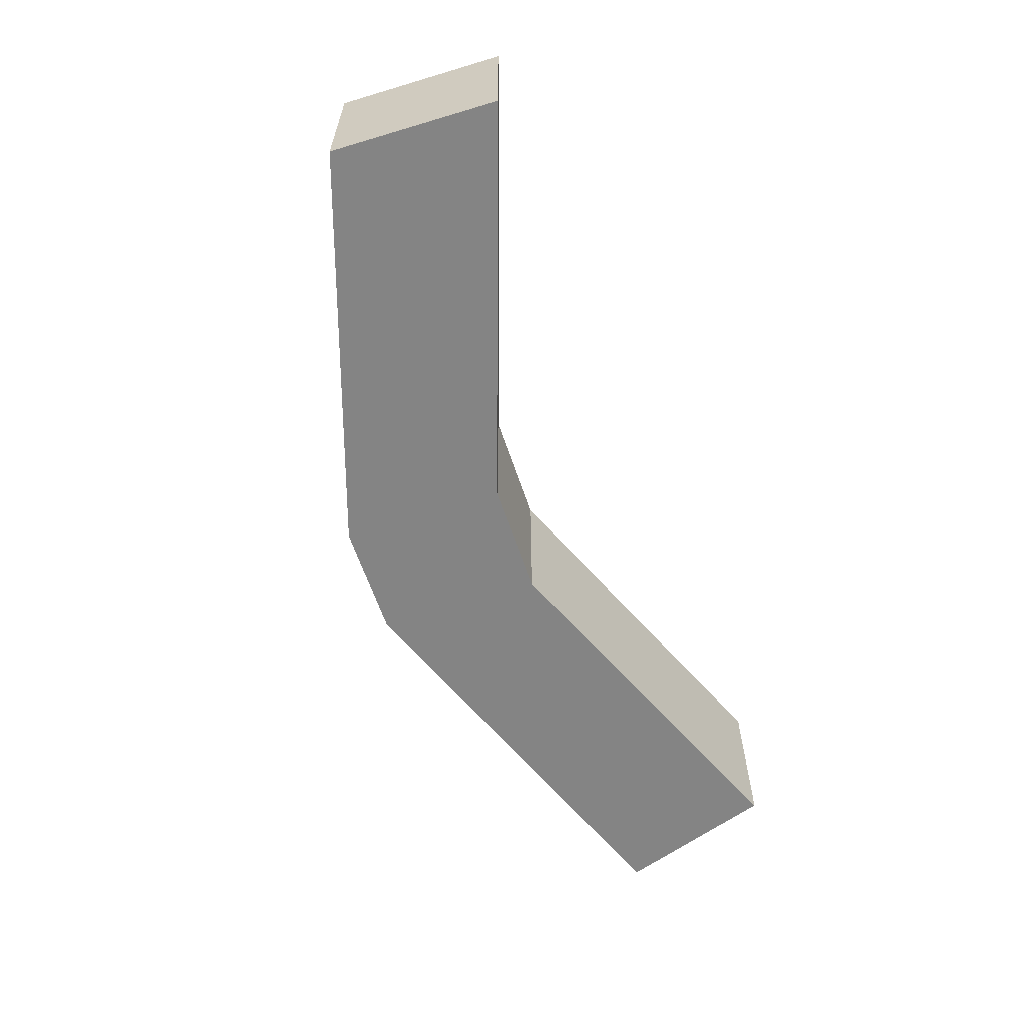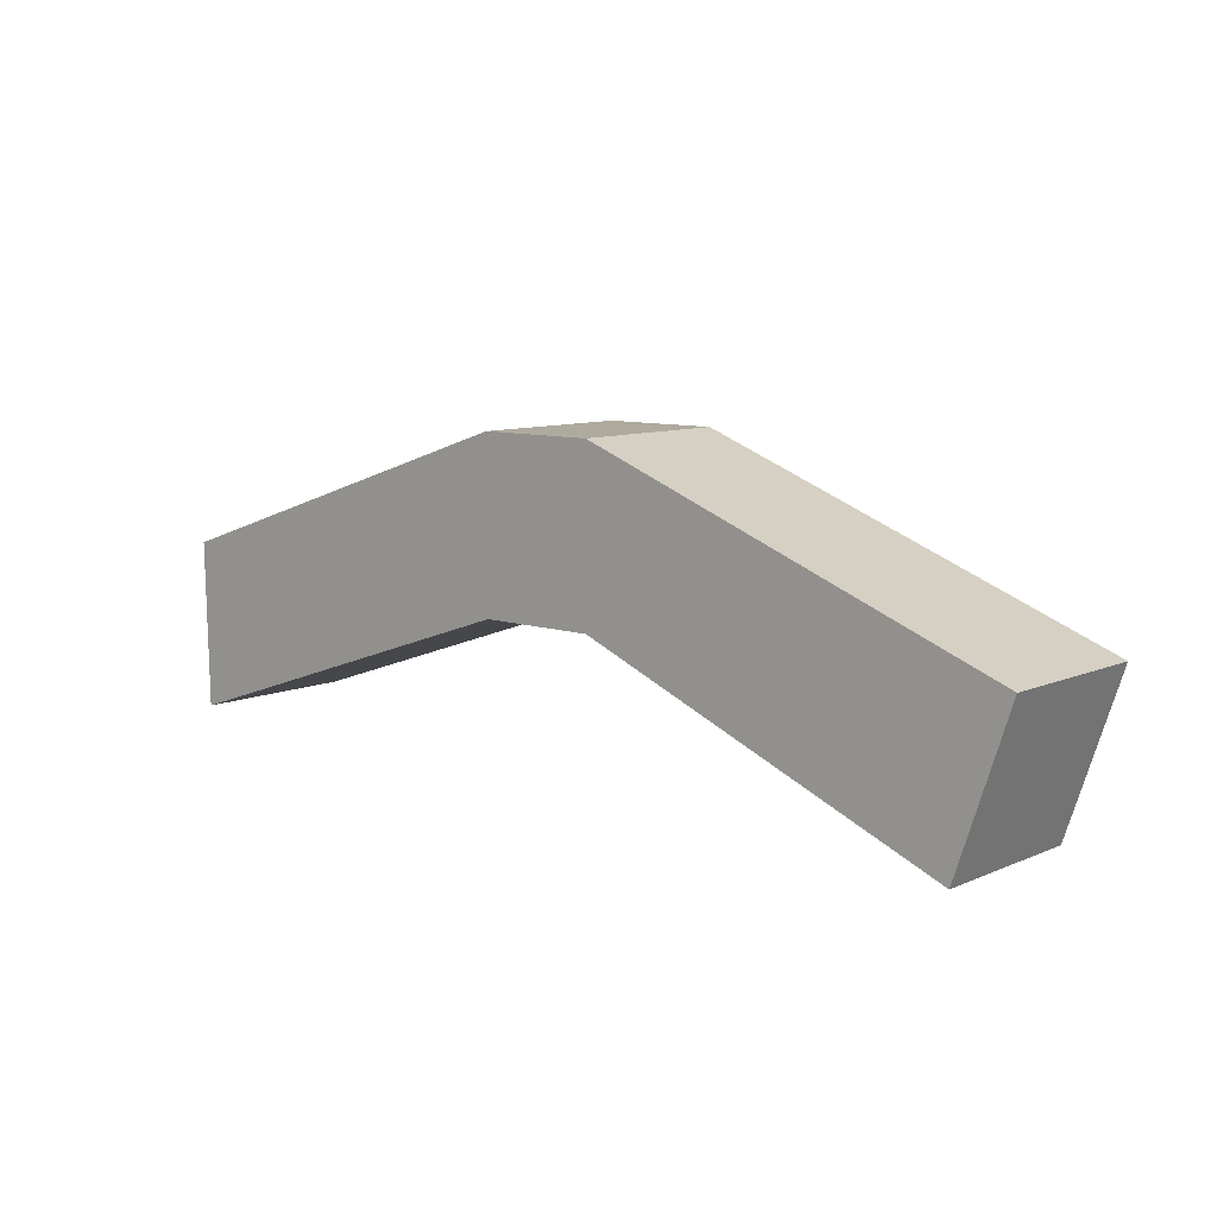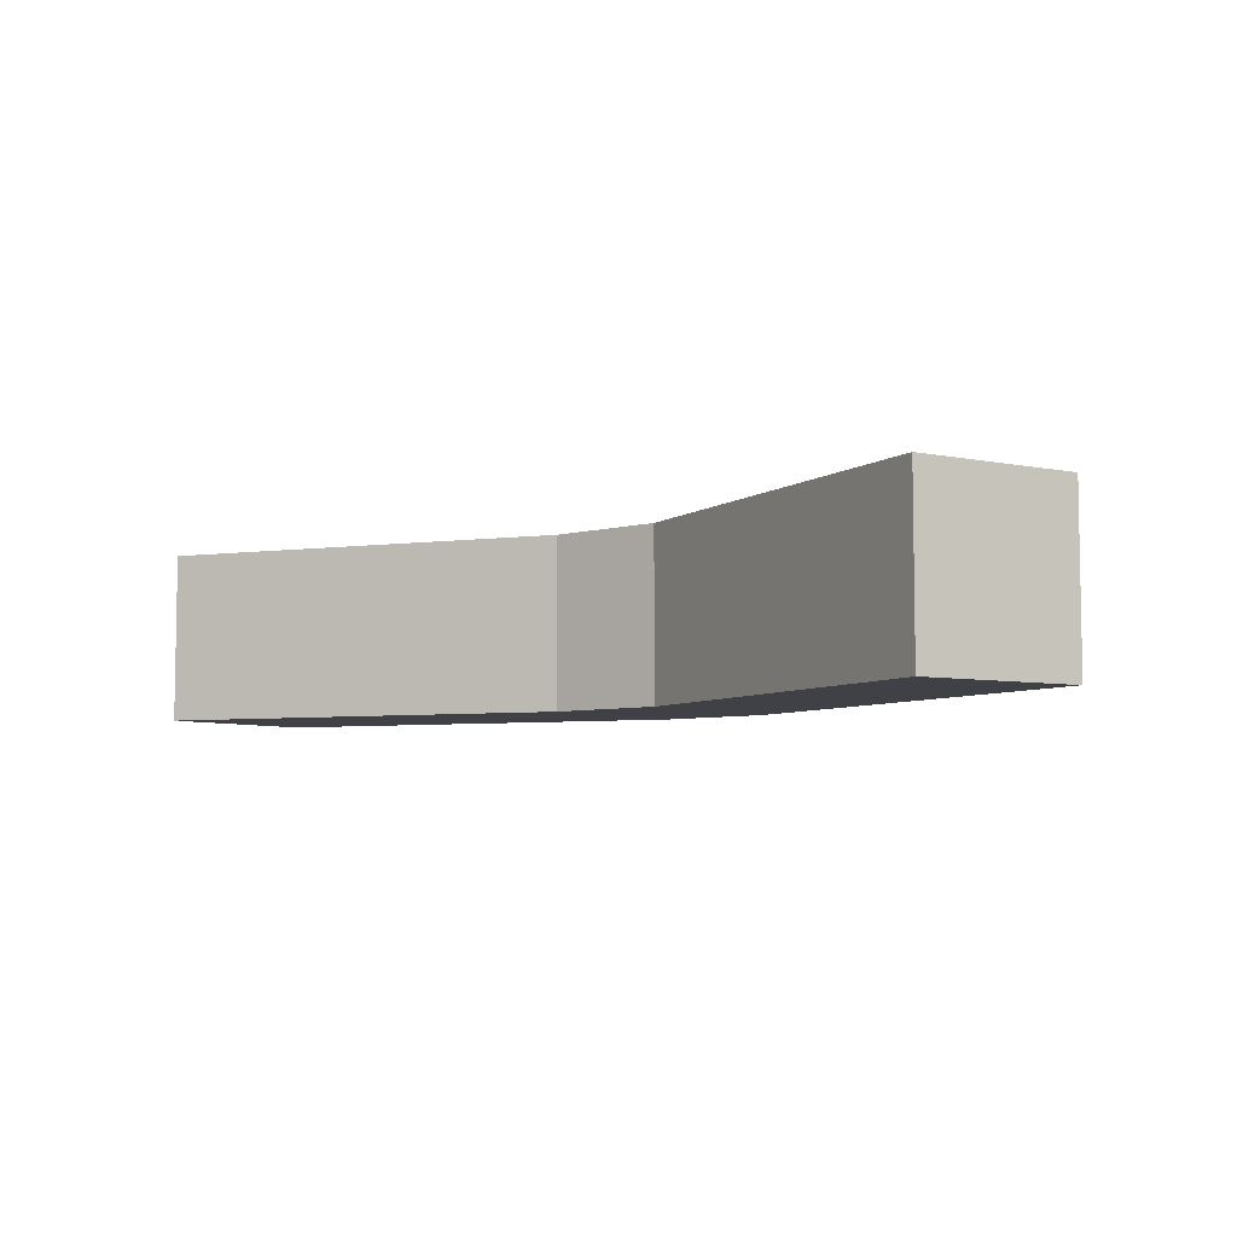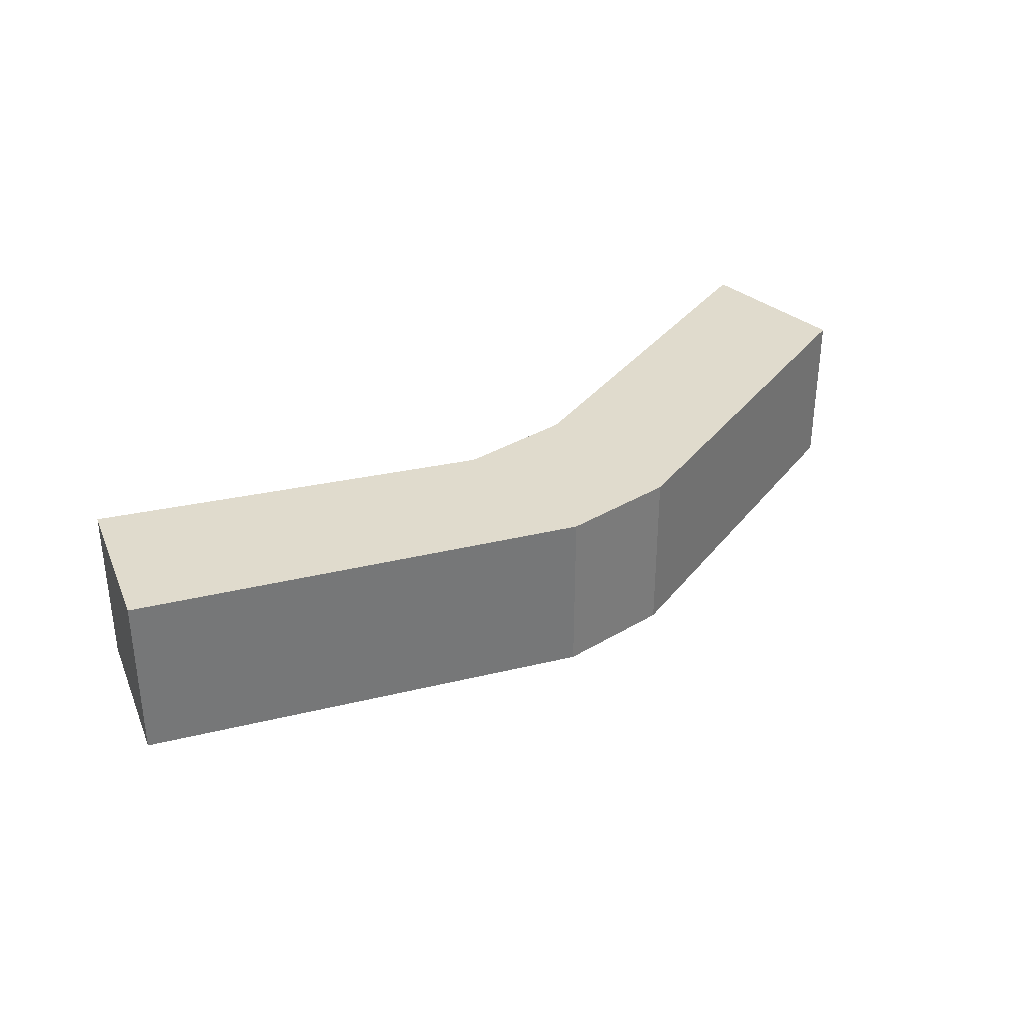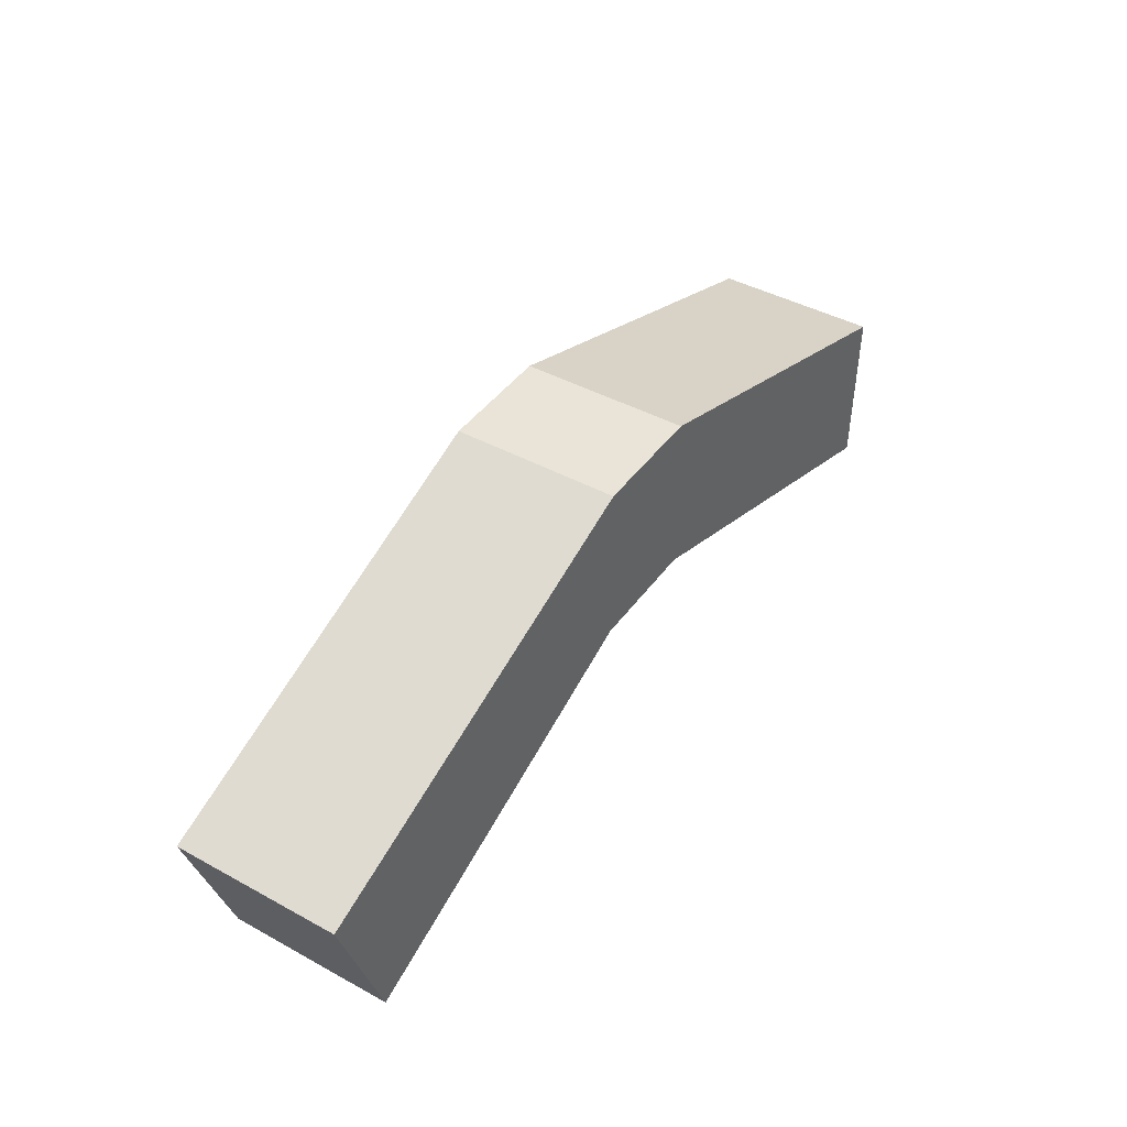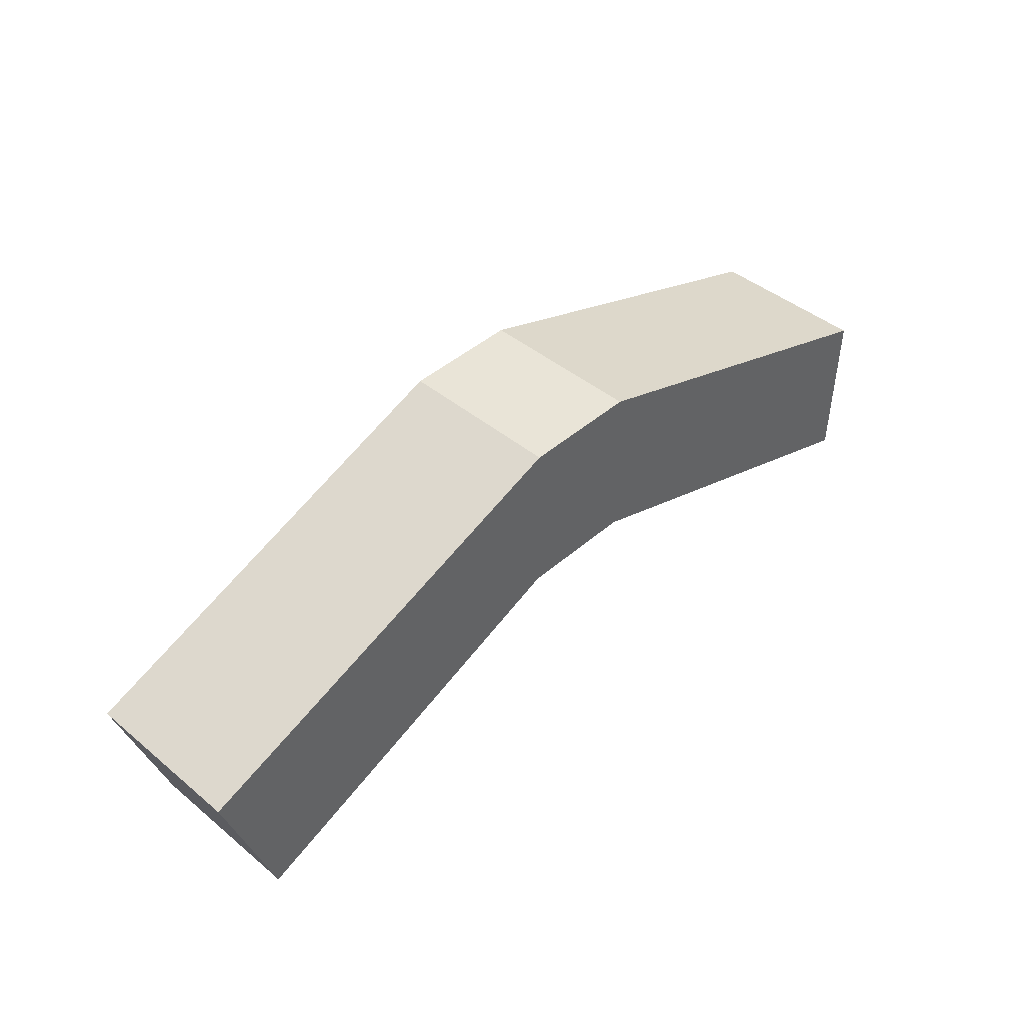
<metadata>
{"format":"obj","ext":"obj","renderer":"f3d","projection":"perspective","resolution":1024,"background":"white","views":[{"elev":-61.3,"azim":-71.7,"up":"+Z"},{"elev":9.2,"azim":41.3,"up":"+Y"},{"elev":-6.0,"azim":39.6,"up":"+Z"},{"elev":33.3,"azim":140.5,"up":"+Z"},{"elev":42.9,"azim":123.0,"up":"+Y"},{"elev":43.5,"azim":134.2,"up":"+Y"}]}
</metadata>
<code>
g royale_dino_spine_max_lod02
v -6.855 -1.165 -1.263
v -6.855 -1.165 1.263
v -0.8767 0.8395 1.263
v -0.8767 0.8395 -1.263
v 0.8909 0.8395 -1.263
v 0.8909 0.8395 1.263
v 6.452 -1.478 1.263
v 6.452 -1.478 -1.263
v -6.915 1.36 1.263
v -6.915 1.36 -1.263
v -0.8767 3.365 -1.263
v -0.8767 3.365 1.263
v -6.855 -1.165 1.263
v -6.915 1.36 1.263
v -0.8767 3.365 1.263
v -0.8767 0.8395 1.263
v -0.8767 0.8395 -1.263
v 0.8909 0.8395 -1.263
v 0.8909 3.365 -1.263
v -0.8767 3.365 -1.263
v 0.8909 0.8395 1.263
v -0.8767 0.8395 1.263
v -0.8767 3.365 1.263
v 0.8909 3.365 1.263
v -0.8767 0.8395 -1.263
v -0.8767 0.8395 1.263
v 0.8909 0.8395 1.263
v 0.8909 0.8395 -1.263
v 0.8909 3.365 -1.263
v 0.8909 3.365 1.263
v -0.8767 3.365 1.263
v -0.8767 3.365 -1.263
v 0.8909 3.365 1.263
v 0.8909 3.365 -1.263
v 7.257 0.9149 -1.263
v 7.257 0.9149 1.263
v 0.8909 0.8395 1.263
v 0.8909 3.365 1.263
v 7.257 0.9149 1.263
v 6.452 -1.478 1.263
v 0.8909 3.365 -1.263
v 0.8909 0.8395 -1.263
v 6.452 -1.478 -1.263
v 7.257 0.9149 -1.263
v -6.915 1.36 -1.263
v -6.855 -1.165 -1.263
v -0.8767 0.8395 -1.263
v -0.8767 3.365 -1.263
v 6.452 -1.478 -1.263
v 6.452 -1.478 1.263
v 7.257 0.9149 1.263
v 7.257 0.9149 -1.263
v -6.855 -1.165 -1.263
v -6.915 1.36 -1.263
v -6.915 1.36 1.263
v -6.855 -1.165 1.263
g royale_dino_spine_max_lod02_0
f 3 2 1
f 4 3 1
f 7 6 5
f 8 7 5
f 11 10 9
f 12 11 9
f 15 14 13
f 16 15 13
f 19 18 17
f 20 19 17
f 23 22 21
f 24 23 21
f 27 26 25
f 28 27 25
f 31 30 29
f 32 31 29
f 35 34 33
f 36 35 33
f 39 38 37
f 40 39 37
f 43 42 41
f 44 43 41
f 47 46 45
f 48 47 45
f 51 50 49
f 52 51 49
f 55 54 53
f 56 55 53

</code>
